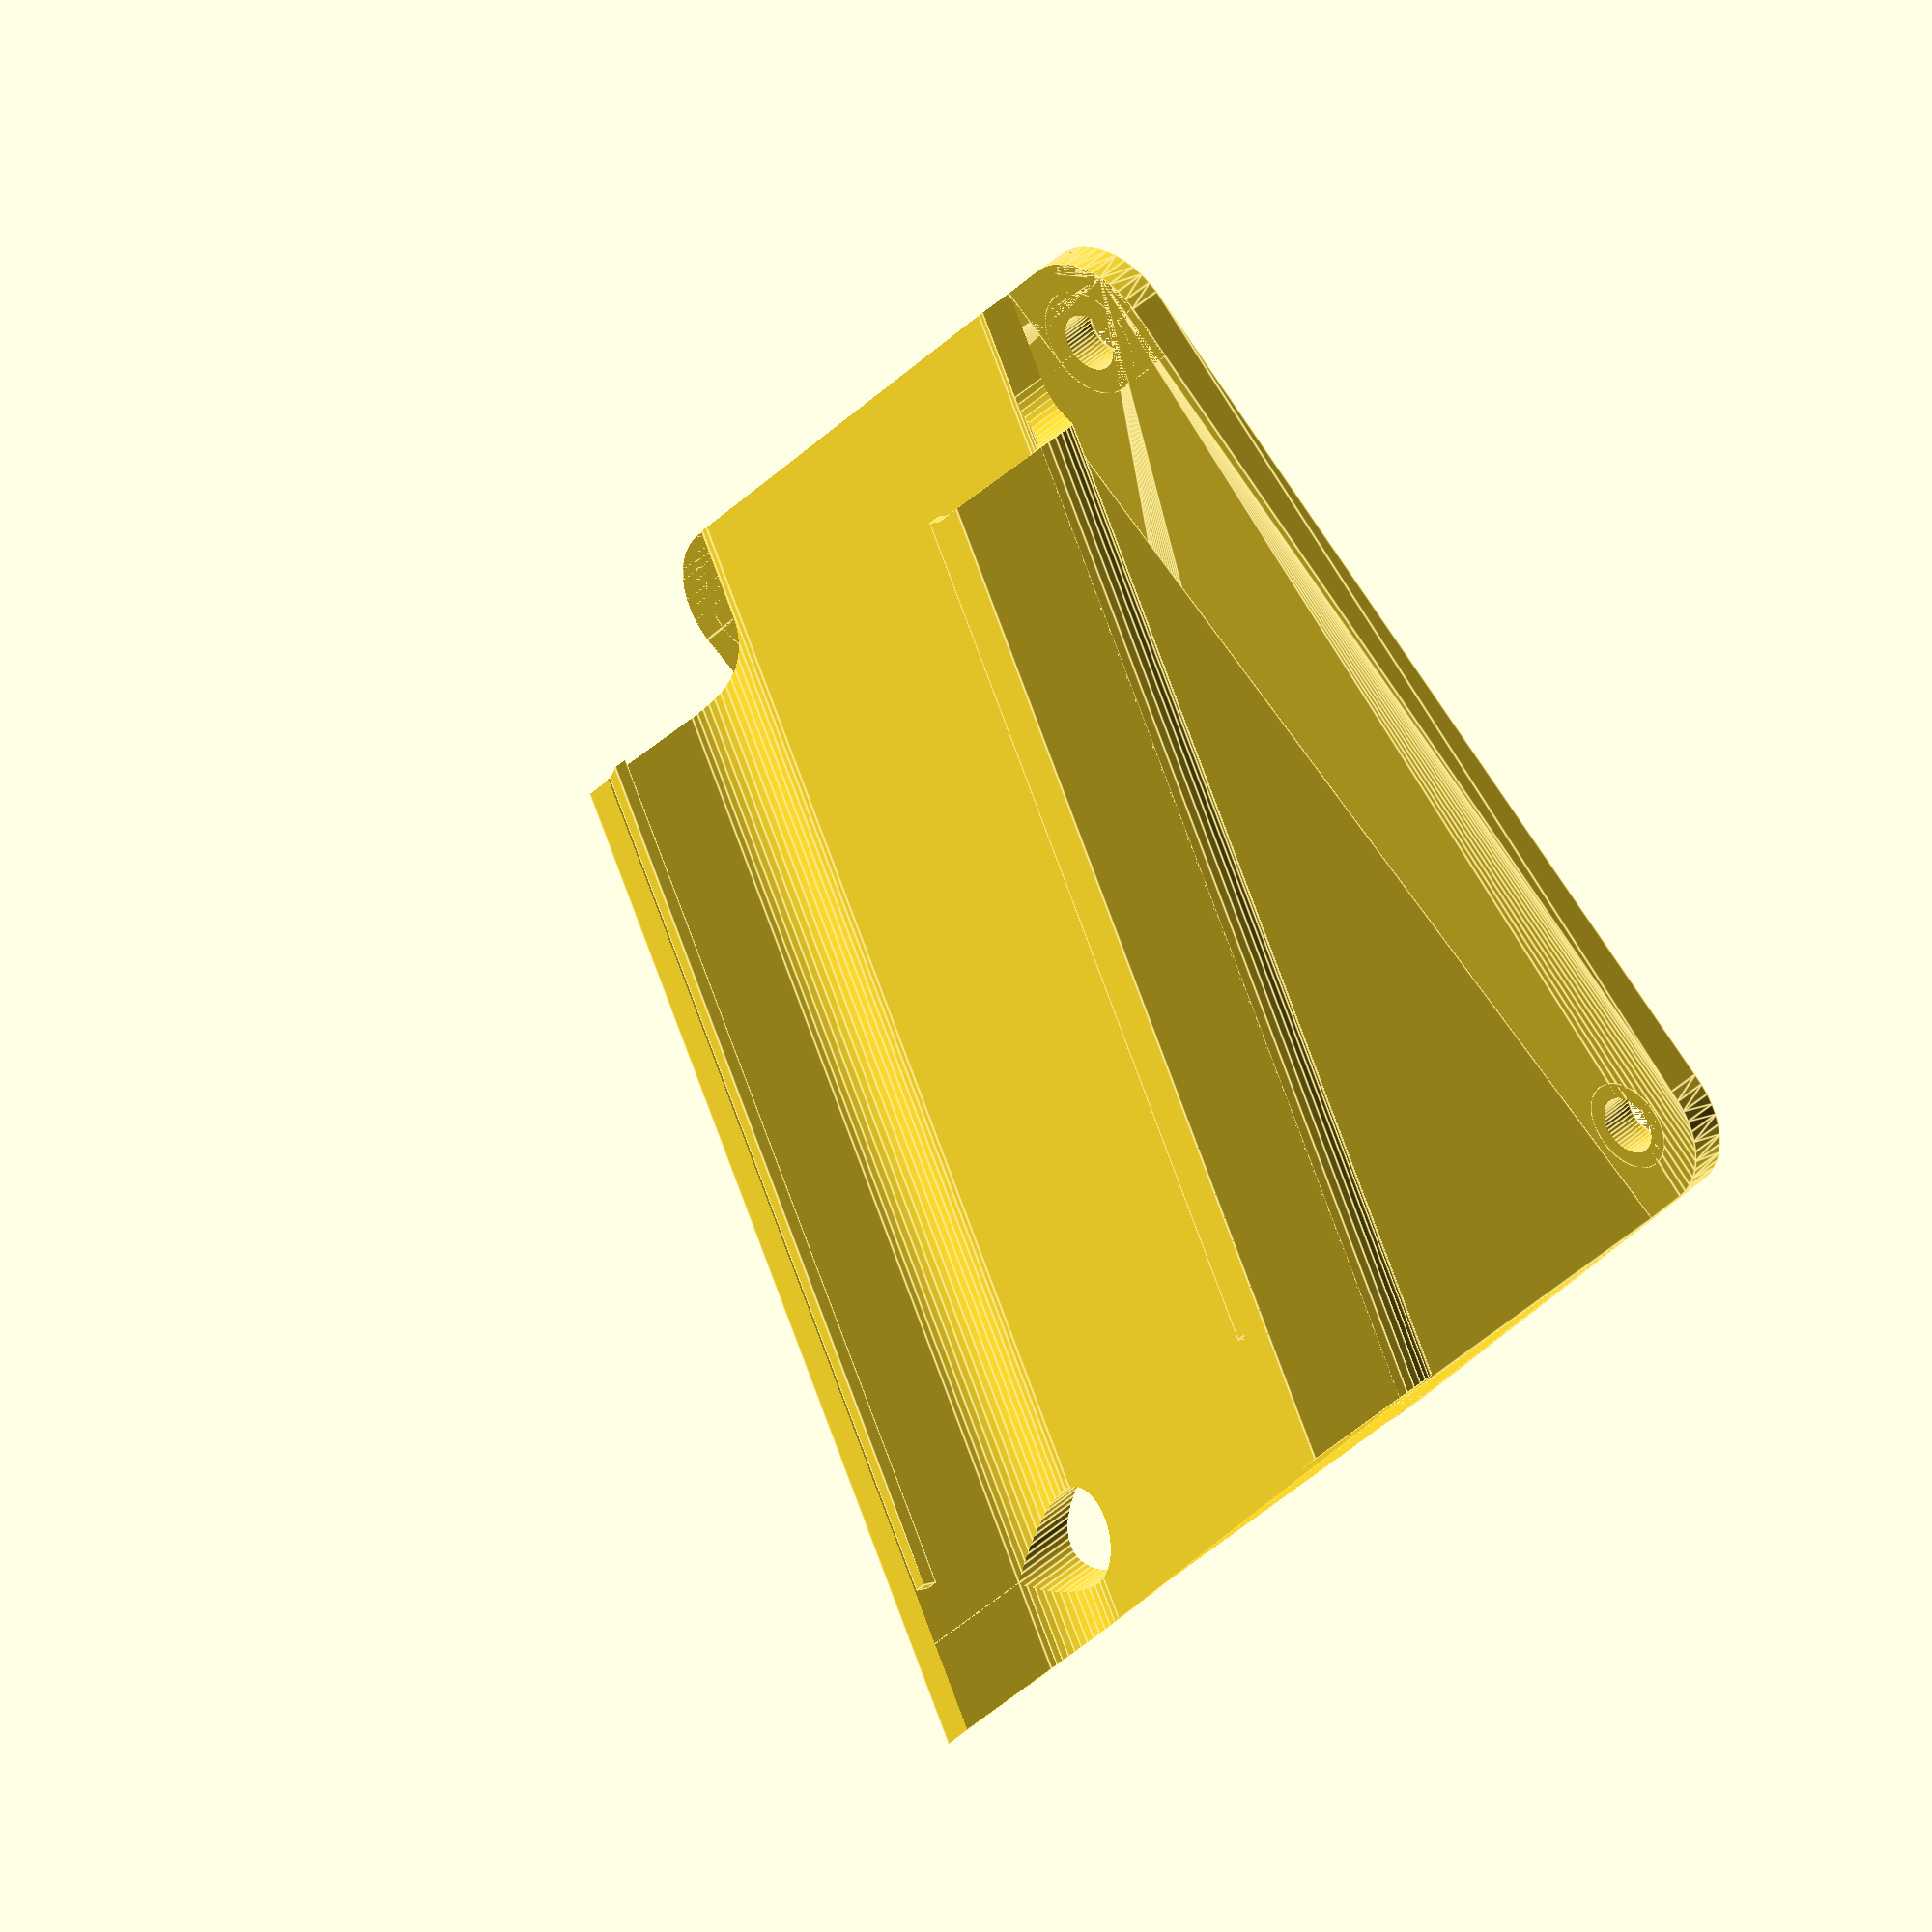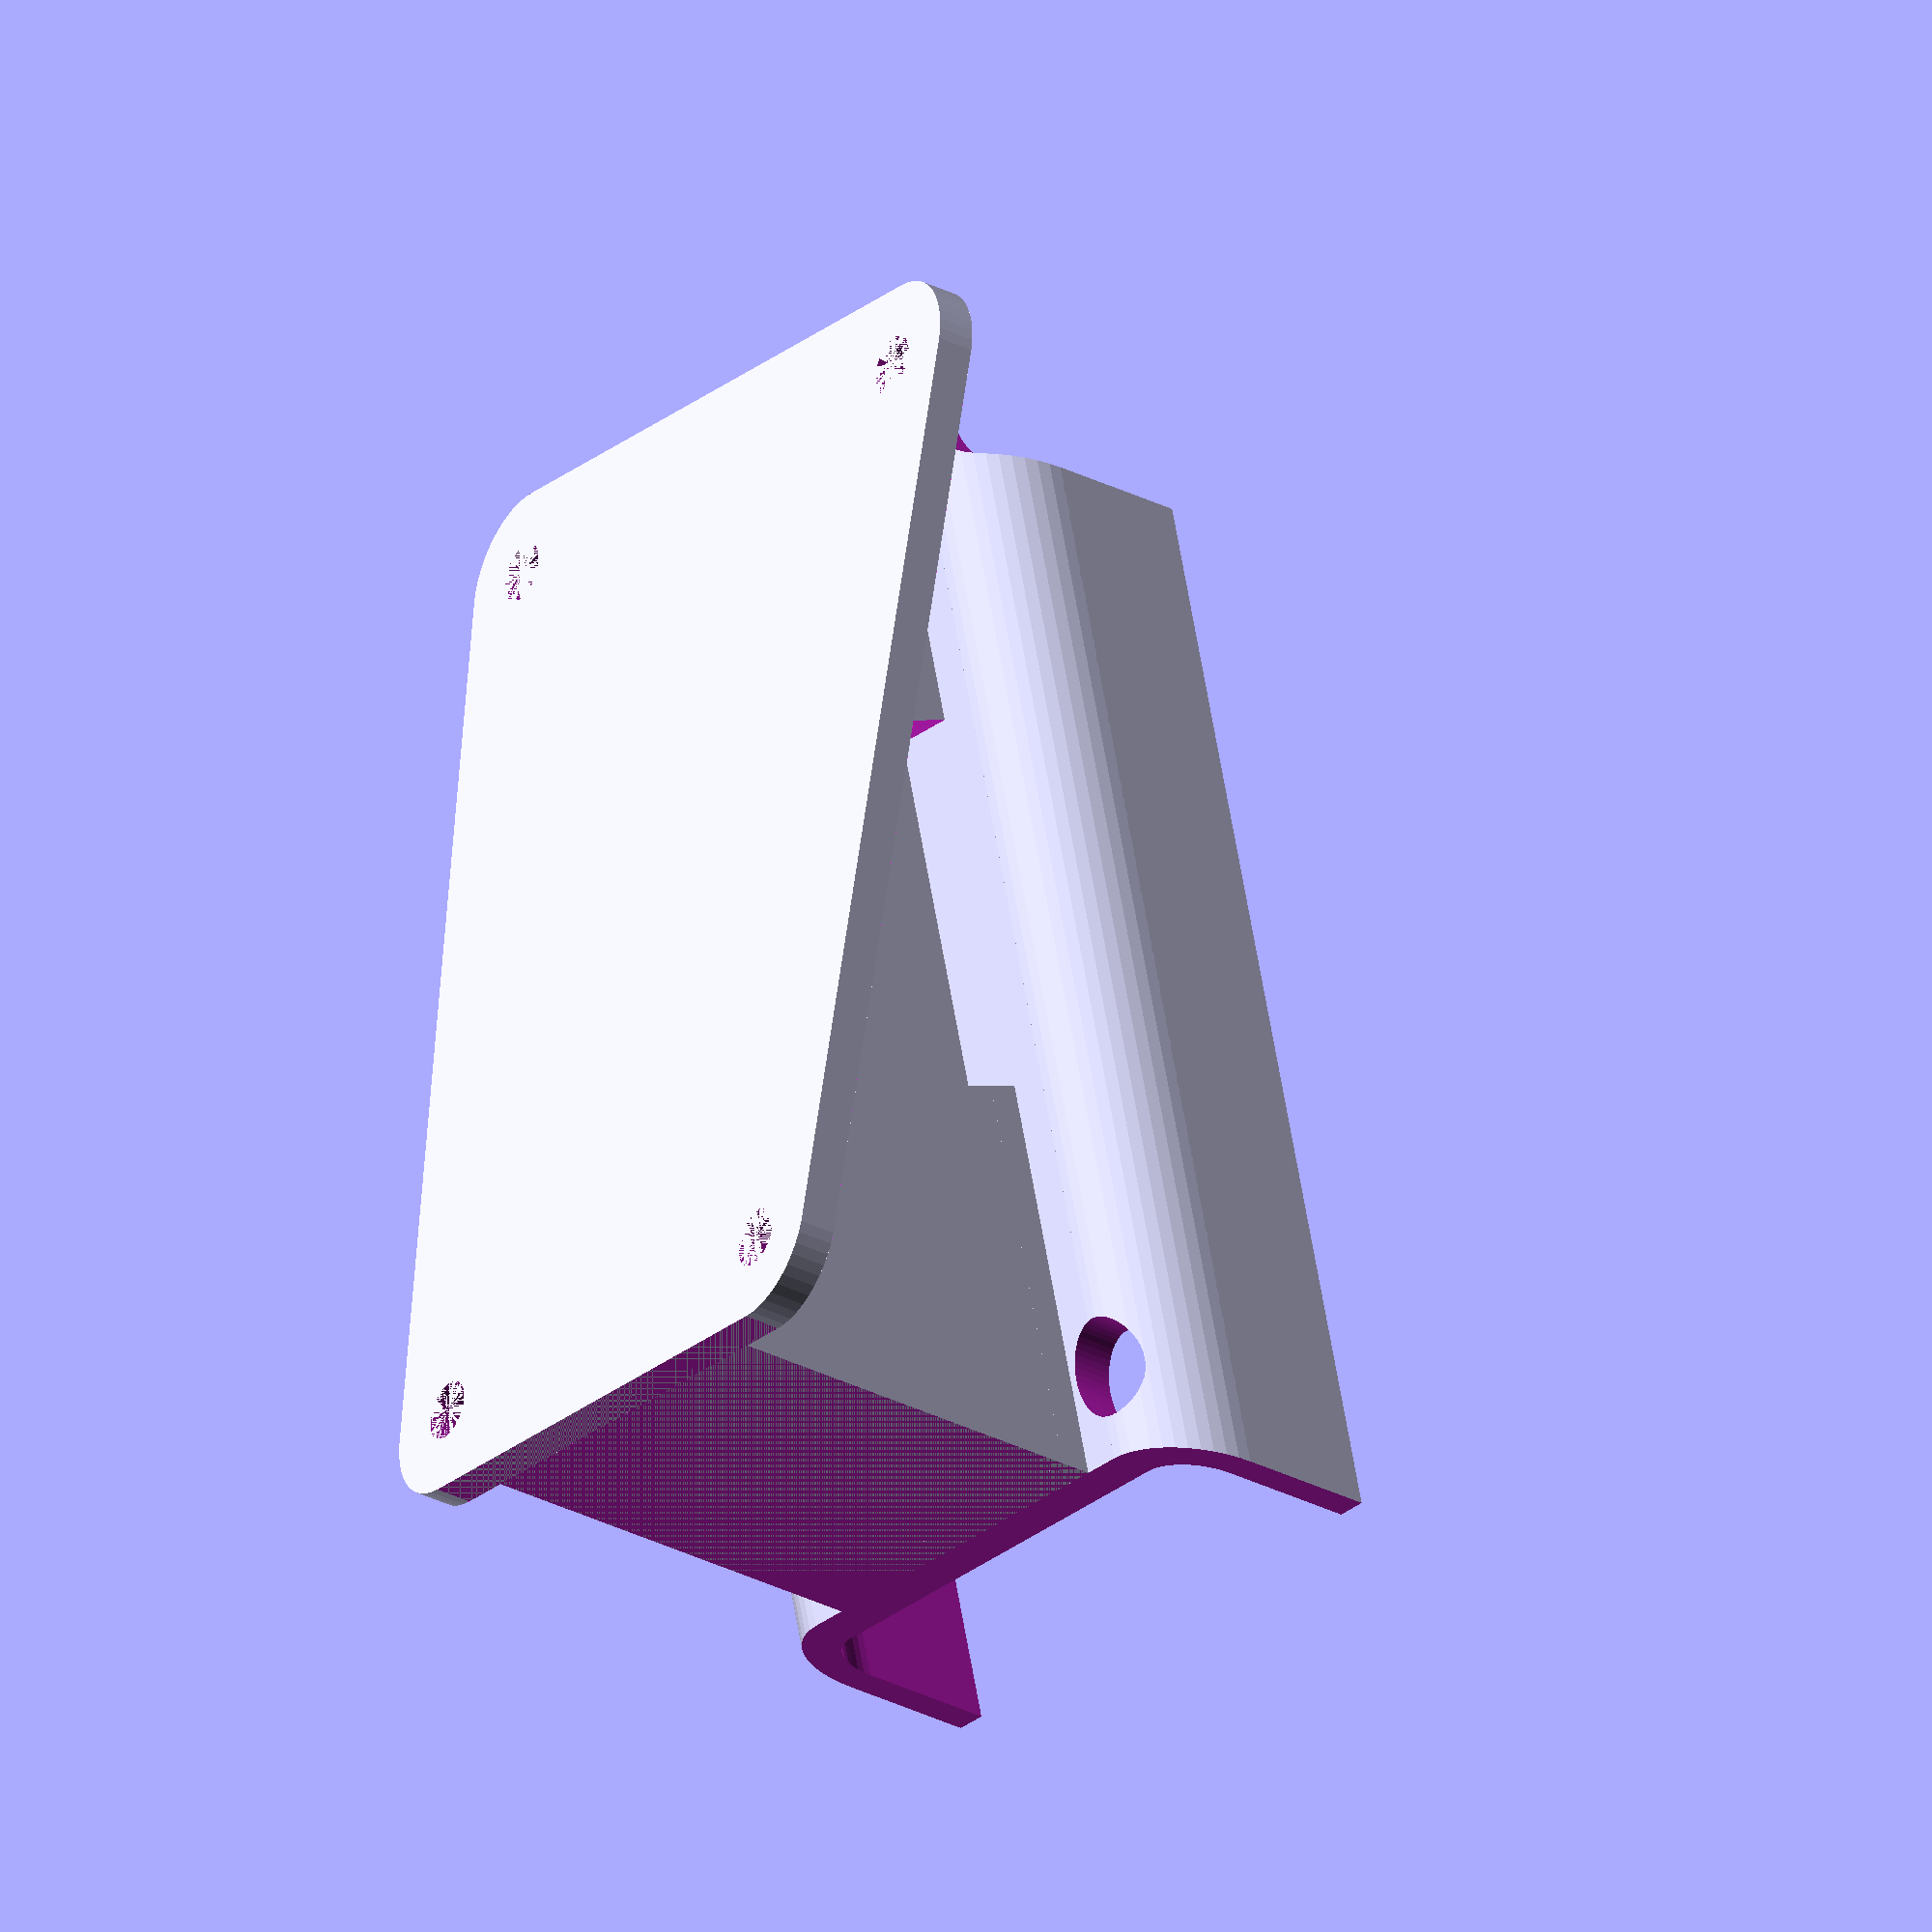
<openscad>
//C/C Distance between front holes
front_cc = 30;
//C/C Distance between rear holes
rear_cc = 36;
//C/C Distance between front and rear holes
front_rear_cc = 49.5;
//angle of camera
angle = 20; //[10:45]
//Should a solid wedge be used?
solid_wedge = "Yes"; //[Yes,No]
//Thickness of the base
base_thickness = 2;
//Hole diameter (may need adjustment depending on printer)
hole_size = 3.2;
//Determines the amount of "meat" around the holes
edge_margin = 3;
//Diameter of screw head (to allow enough clerance)
screw_head_size = 6;
//Width of velcro strap hole (only valid for solid wedge)
velcro_width = 20;
//Height of velcro strap hole (only valid for solid wedge)
velcro_height = 3;

//Calculated variables wont be visible to Thingiverse customizer
hole_clearence = edge_margin+hole_size/2;
screw_head_clerance = screw_head_size / 2;
hole_radius = hole_size / 2;

module createBase()
{   
    xFrontOffset = front_cc/2;
    xRearOffset = rear_cc/2;
    yOffset = front_rear_cc/2;
    zOffset = base_thickness/2;
    hole_radius = front_cc < rear_cc ? front_cc / 2-3 : rear_cc / 2-3;
    
    
        hull() {
            linear_extrude( height = base_thickness)
            {
                polygon(
                    points = [  [-xFrontOffset, yOffset], 
                                [xFrontOffset, yOffset], 
                                [xRearOffset, -yOffset], 
                                [-xRearOffset, -yOffset] ], 
                    convexity = 10);
            }
            union(){
                translate([-xFrontOffset, yOffset, zOffset])
                cylinder(h=base_thickness, r=hole_clearence, center = true); 
                translate([xFrontOffset, yOffset, zOffset])
                cylinder(h=base_thickness, r=hole_clearence, center = true); 
                translate([xRearOffset, -yOffset, zOffset])
                cylinder(h=base_thickness, r=hole_clearence, center = true); 
                translate([-xRearOffset, -yOffset, zOffset])
                cylinder(h=base_thickness, r=hole_clearence, center = true); 
            }
        }
        
}

module createWedge()
{
    yDepth = cos(angle)*65 < front_rear_cc+hole_clearence*2 ? cos(angle)*65 : front_rear_cc+hole_clearence*2;
    width = front_cc < rear_cc ? (front_cc - screw_head_clerance*2) : (rear_cc -screw_head_clerance*2);
    height = tan(angle)*yDepth;    
    height2 = tan(angle)*(yDepth-10);
    height3 = tan(angle)*15;    
        
    
    if( solid_wedge == "Yes" )
    {
        difference()
        {
            translate([width/2, front_rear_cc/2 + hole_clearence, base_thickness])
            rotate([0, -90, 0])
            linear_extrude(height = width)
            {
                    polygon( 
                        points = [  [0, 0], 
                                    [height, 0],
                                    [0, -yDepth]], 
                        convexity = 10 );            
            }
            translate([0, (front_rear_cc/2+hole_clearence)-yDepth/2,   tan(angle)*yDepth/2 + base_thickness])
            rotate([angle, 0, 0])  
            cube(size = [width+2, velcro_width, velcro_height*2], center = true);
        }   
    } else {
        translate([width/2, front_rear_cc/2 + hole_clearence, base_thickness])
        rotate([0, -90, 0])
        difference()
        {
            linear_extrude(height = width)
            {
                polygon( 
                    points = [  [0, 0], 
                                [height, 0],
                                [height2, -10],
                                [0, -10]], 
                    convexity = 10 );
                polygon( 
                    points = [  [0, -yDepth+15], 
                                [height3, -yDepth+15],
                                [0, -yDepth]], 
                    convexity = 10 );
            }
            translate([0,0,5])
            linear_extrude(height = width-10)
            {
                polygon( 
                    points = [  [0, 0], 
                                [height, 0],
                                [height2, -10],
                                [0, -10]], 
                    convexity = 10 );
            }
        }
    }
}

module createMount()
{
    length = 75;
    
    yDepth = cos(angle)*65 < front_rear_cc+hole_clearence*2 ? cos(angle)*65 : front_rear_cc+hole_clearence*2;
        
    difference()
    {
        translate([0, (front_rear_cc/2+hole_clearence)-yDepth/2,   tan(angle)*yDepth/2 + base_thickness-0.1])
        rotate([angle, 0, 0])
        union()
        {
            intersection()
            {
                difference()
                {
                    translate([0, 0, 5])
                    cube( size = [39, length, 13 ], center = true );       //start with a box
                    
                    rotate([-90, 0, 0])
                    translate([0,-5,0])
                    union()     //Remove the inside remove
                    {
                        translate([-14.5,0,0])
                        cylinder(r=3, h=length+2, center = true);
                        translate([14.5,0,0])
                        cylinder(r=3, h=length+2, center = true);
                        translate([0,-5,0])
                        cube(size = [35, 10, length+2], center = true);
                        cube(size = [29, 6, length+2], center = true);
                    }
                }
                rotate([-90, 0, 0])
                translate([0,-5,0])
                union() //Remove the outside
                {       
                    translate([-14.5,0,0])
                    cylinder(r=5, h=length+2, center = true);
                    translate([14.5,0,0])
                    cylinder(r=5, h=length+2, center = true);
                    translate([0,-5,0])
                    cube(size = [39, 10, length+2], center = true);
                    cube(size = [29, 10, length+2], center = true);            
                }
            }
            union()
            {
                translate([-17.1, 0, 11])
                cube(size = [0.8, 55, 0.8], center = true);
                translate([17.1, 0, 11])
                cube(size = [0.8, 55, 0.8], center = true);
            }
            
        }
        //remove stuff that might stick down under the base
        translate([0,0,-5])
        cube(size = [100, 100, 14], center = true);
    }
}


module clearForScrewsAndStuff()
{
    xOffsetFront = front_cc/2;
    xOffsetRear = rear_cc/2;
    yOffset = front_rear_cc/2;
    
    difference()
    {
        children();
        union()
        {
            //Screw holes
            translate([-xOffsetFront, yOffset, (base_thickness+1)/2])
            cylinder(h=base_thickness+1, r=hole_radius, center = true); 
            translate([xOffsetFront, yOffset, (base_thickness+1)/2])
            cylinder(h=base_thickness+1, r=hole_radius, center = true); 
            translate([xOffsetRear, -yOffset, (base_thickness+1)/2])
            cylinder(h=base_thickness+1, r=hole_radius, center = true); 
            translate([-xOffsetRear, -yOffset, (base_thickness+1)/2])
            cylinder(h=base_thickness+1, r=hole_radius, center = true); 
                       
            //Clearing for rear screw heads
            //(Left)
            translate([xOffsetRear, -yOffset, 50+base_thickness])
            cylinder(h=100, r=screw_head_clerance, center = true); 
            translate([-rear_cc, -yOffset-20, base_thickness])
            cube(size=[xOffsetRear+screw_head_clerance, 20, 100]);
            translate([-rear_cc, -yOffset, base_thickness])
            cube(size=[xOffsetRear, screw_head_clerance, 100]);   
            //(Right)
            translate([-xOffsetRear, -yOffset, 50+base_thickness])
            cylinder(h=100, r=screw_head_clerance, center = true);
            translate([xOffsetRear-screw_head_clerance, -front_rear_cc/2-20, base_thickness])
            cube(size=[xOffsetRear+screw_head_clerance, 20, 100]);
            translate([xOffsetRear, -front_rear_cc/2, base_thickness])
            cube(size=[xOffsetRear, screw_head_clerance, 100]);
                        
            //Remove overhang on mount
            //(Front)
            translate([-20, yOffset+hole_clearence, 0])
            cube(size=[40, 15, 100]);
            //(Rear)
            translate([0, -(yOffset+50+hole_clearence), 0])
            cube(size=[40, 100, 100], center = true);
            
            //Clearing for front screw heads
            if( tan(angle)*(front_rear_cc+hole_clearence*2) < 15 )
            {
                //remove all way through, beacuse of the (probably) low angle                
                translate([-xOffsetFront, yOffset, 50+base_thickness])
                cylinder(h=100, r=screw_head_clerance, center = true);
                translate([-front_cc, yOffset, base_thickness])
                cube(size=[xOffsetFront+screw_head_clerance, 5, 100]);
                translate([-front_cc, yOffset-screw_head_clerance, base_thickness])
                cube(size=[xOffsetFront, screw_head_clerance, 100]);
                translate([xOffsetFront, yOffset, 50+base_thickness])
                cylinder(h=100, r=screw_head_clerance, center = true); 
                translate([xOffsetFront-screw_head_clerance, front_rear_cc/2, base_thickness])
                cube(size=[xOffsetFront+screw_head_clerance, 5, 100]);
                translate([xOffsetFront, yOffset-screw_head_clerance, base_thickness])
                cube(size=[xOffsetFront, screw_head_clerance, 100]);
            } 
            
            //Add holes for tool to go thrpugh mount
            translate([-xOffsetFront, yOffset, 50+base_thickness])
            cylinder(h=100, r=2.5, center = true);
            translate([xOffsetFront, yOffset, 50+base_thickness])
            cylinder(h=100, r=2.5, center = true);             
        }
    }
}


clearForScrewsAndStuff()
{
    $fn = 48;
    createBase();
    createWedge();    
    createMount();    
}

</openscad>
<views>
elev=323.5 azim=129.4 roll=39.4 proj=o view=edges
elev=34.8 azim=168.3 roll=236.8 proj=o view=solid
</views>
